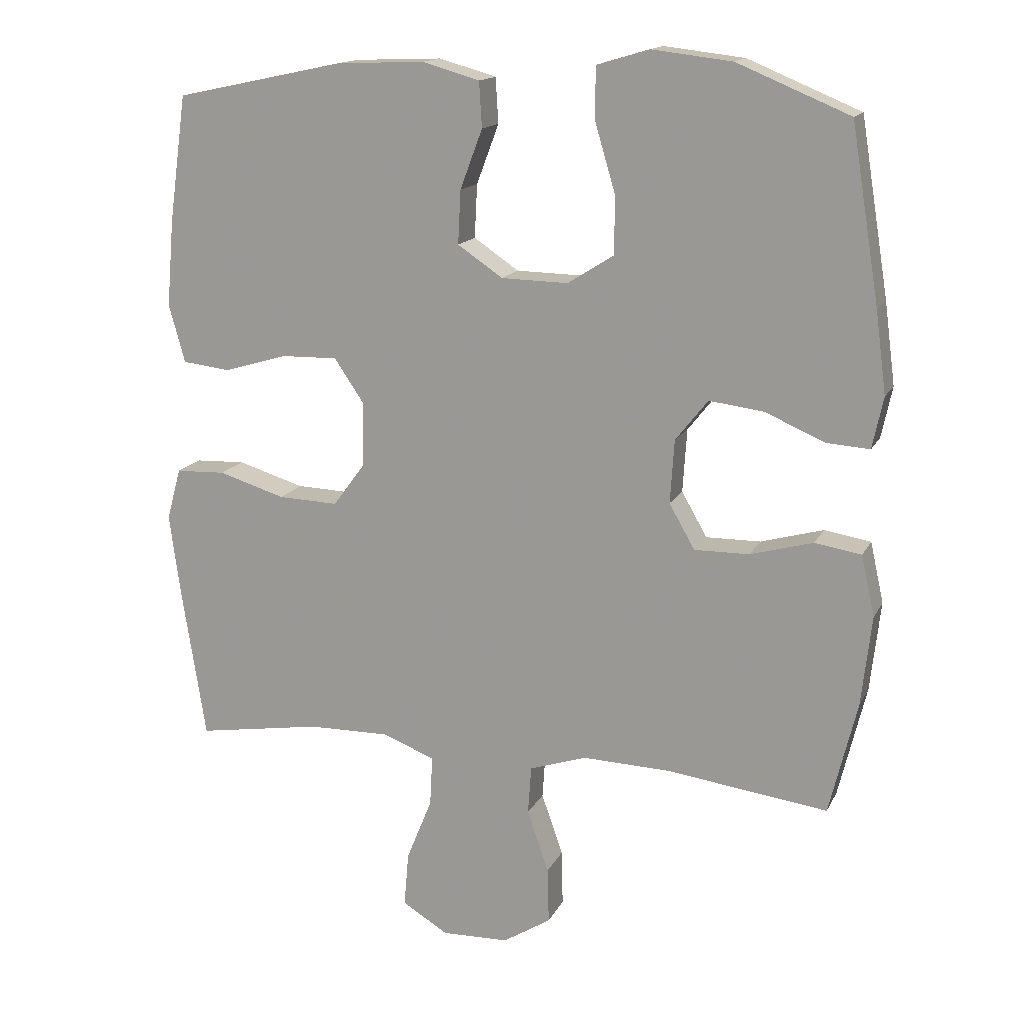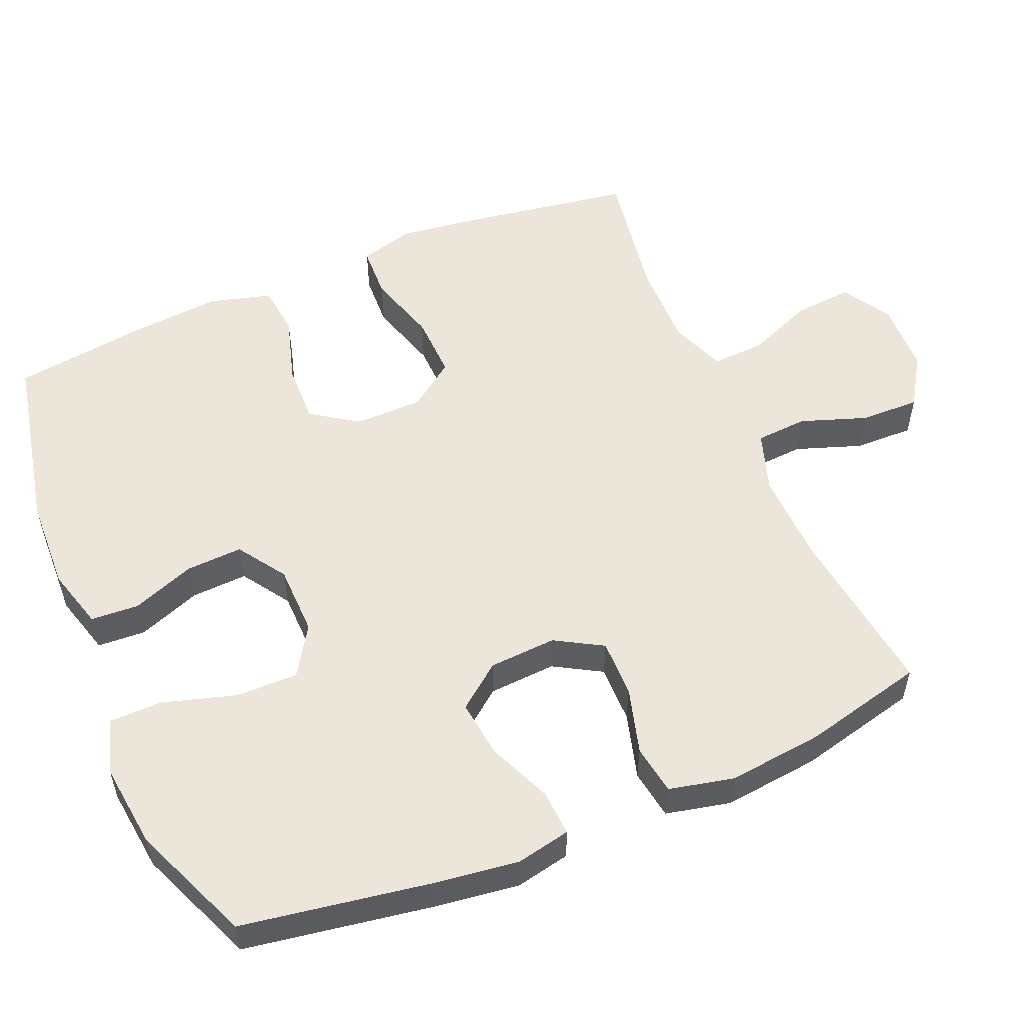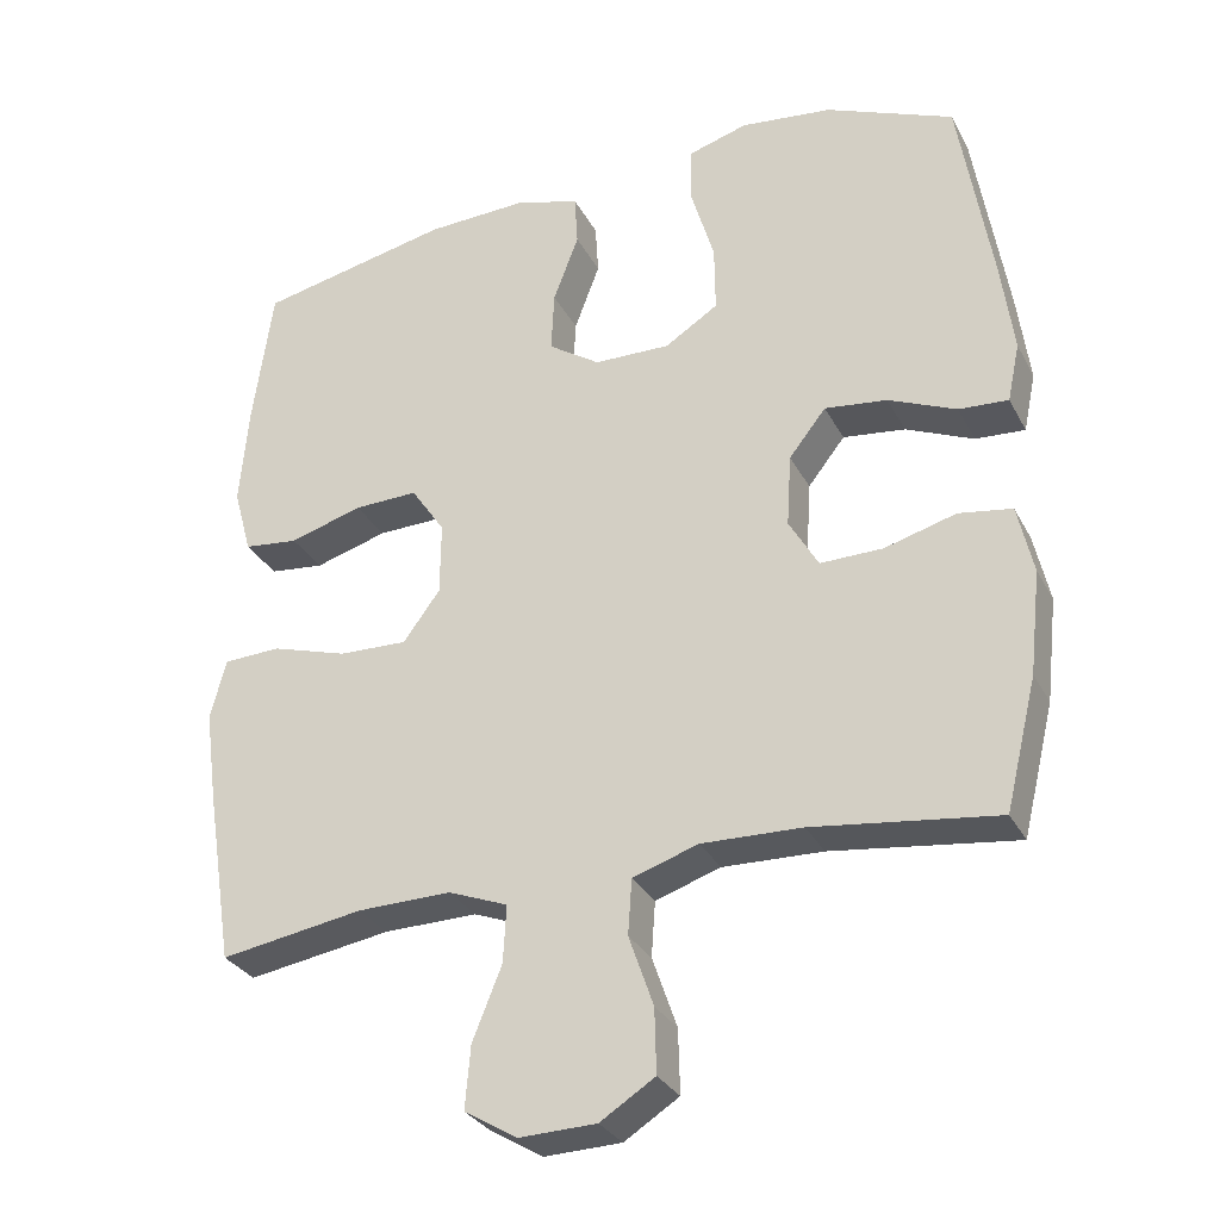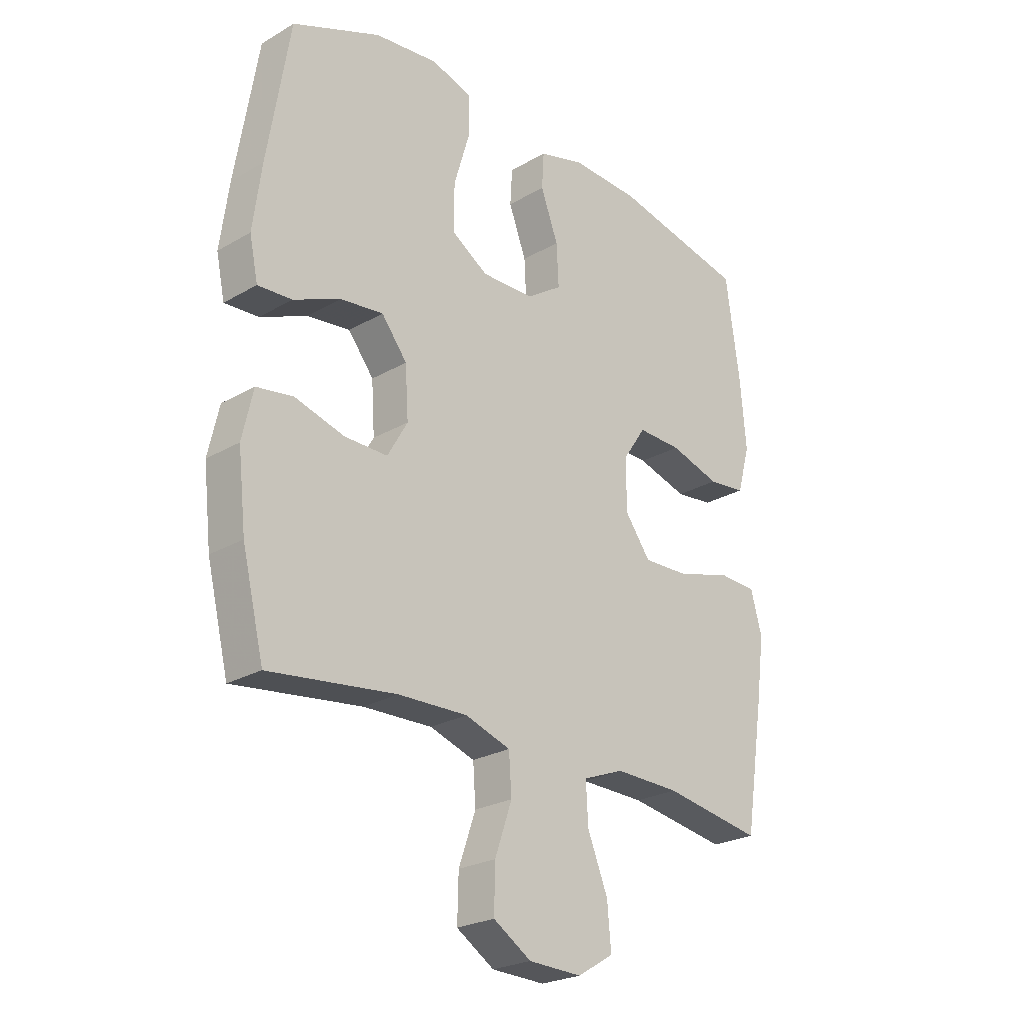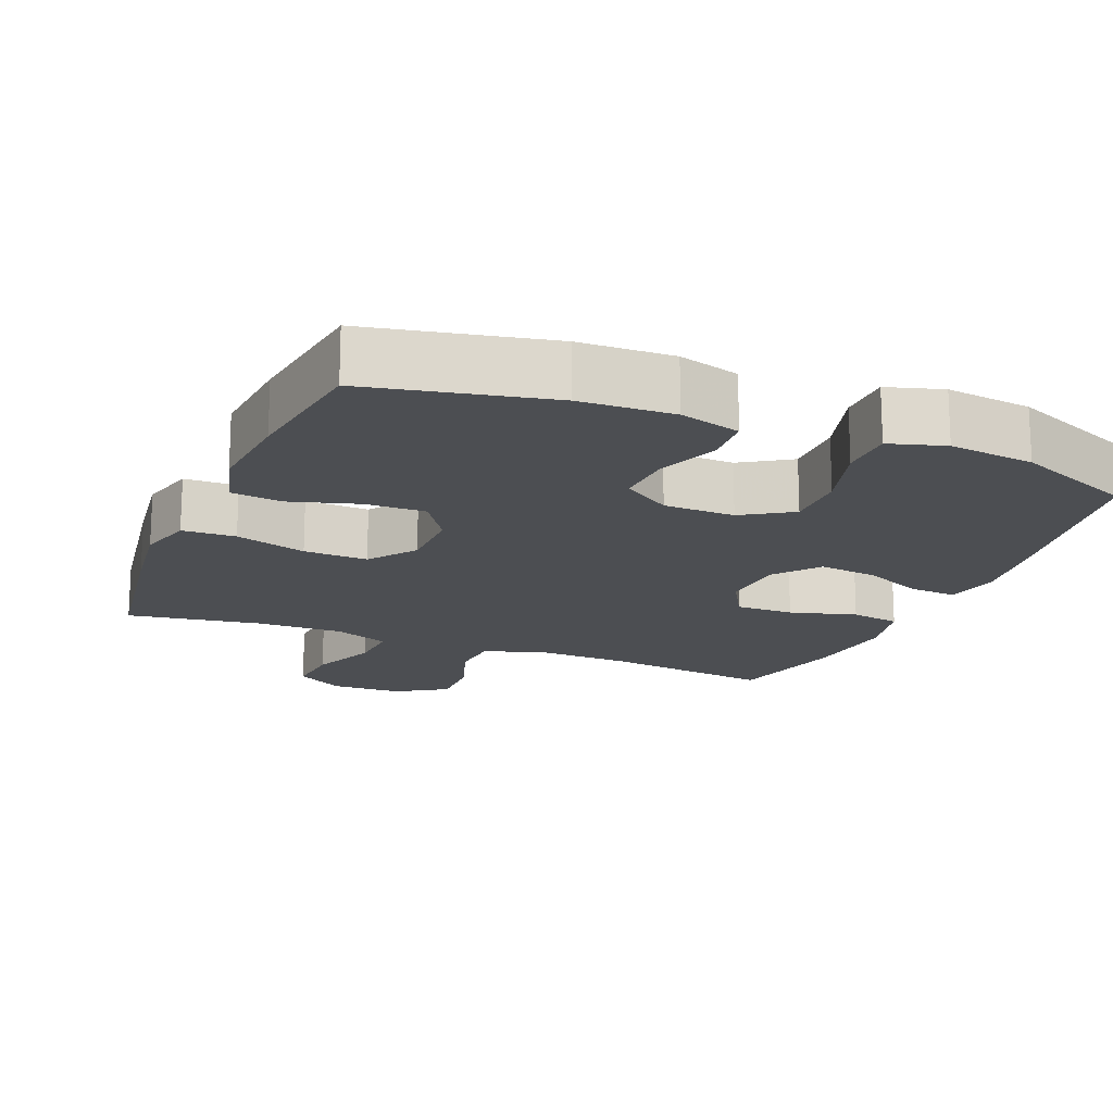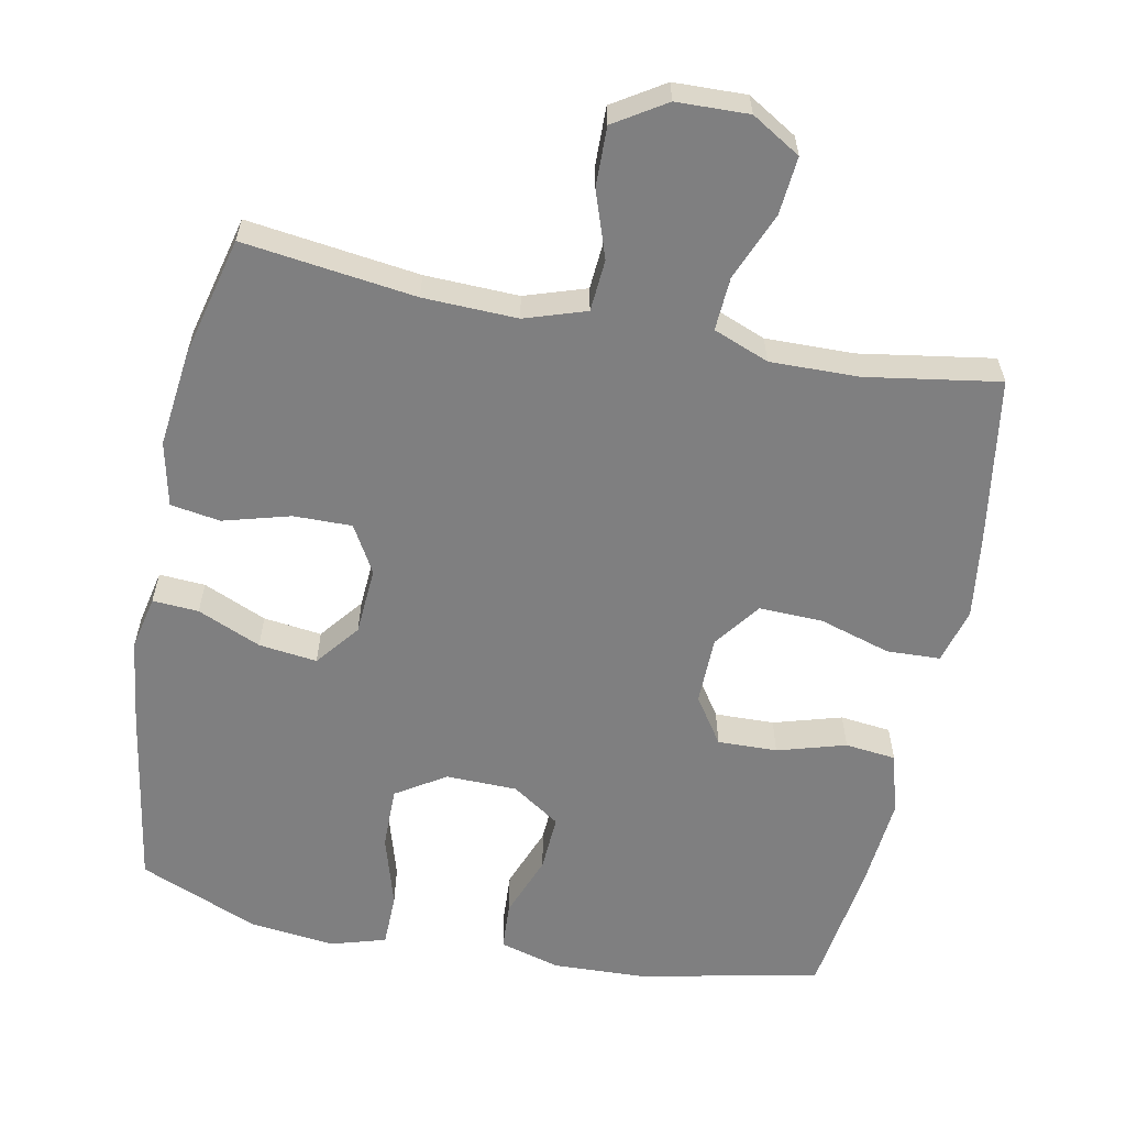
<metadata>
{"format":"obj","ext":"obj","renderer":"f3d","projection":"perspective","resolution":1024,"background":"white","views":[{"elev":15.3,"azim":19.1,"up":"+Z"},{"elev":54.3,"azim":67.1,"up":"+Y"},{"elev":-30.3,"azim":23.6,"up":"+Z"},{"elev":-24.7,"azim":133.5,"up":"+Z"},{"elev":-17.0,"azim":-22.4,"up":"+Y"},{"elev":-59.7,"azim":168.7,"up":"+Y"}]}
</metadata>
<code>
v -0.5 0.07 0.5
v -0.249 0.07 0.553
v -0.119 0.07 0.558
v -0.034 0.07 0.534
v -0.03 0.07 0.467
v -0.063 0.07 0.379
v -0.067 0.07 0.3
v 0 0.07 0.255
v 0.099 0.07 0.253
v 0.168 0.07 0.297
v 0.167 0.07 0.384
v 0.137 0.07 0.485
v 0.138 0.07 0.56
v 0.215 0.07 0.583
v 0.334 0.07 0.569
v 0.5 0.07 0.5
v 0.542 0.07 0.242
v 0.558 0.07 0.121
v 0.542 0.07 0.045
v 0.478 0.07 0.049
v 0.39 0.07 0.087
v 0.309 0.07 0.097
v 0.261 0.07 0.036
v 0.255 0.07 -0.058
v 0.293 0.07 -0.124
v 0.374 0.07 -0.123
v 0.467 0.07 -0.097
v 0.536 0.07 -0.108
v 0.556 0.07 -0.198
v 0.541 0.07 -0.332
v 0.5 0.07 -0.5
v 0.261 0.07 -0.469
v 0.131 0.07 -0.465
v 0.046 0.07 -0.493
v 0.041 0.07 -0.565
v 0.073 0.07 -0.657
v 0.075 0.07 -0.74
v 0.004 0.07 -0.785
v -0.096 0.07 -0.788
v -0.164 0.07 -0.747
v -0.157 0.07 -0.666
v -0.119 0.07 -0.572
v -0.115 0.07 -0.498
v -0.192 0.07 -0.468
v -0.314 0.07 -0.47
v -0.5 0.07 -0.5
v -0.536 0.07 -0.271
v -0.552 0.07 -0.152
v -0.531 0.07 -0.075
v -0.457 0.07 -0.072
v -0.358 0.07 -0.102
v -0.269 0.07 -0.105
v -0.221 0.07 -0.04
v -0.22 0.07 0.055
v -0.264 0.07 0.12
v -0.347 0.07 0.118
v -0.442 0.07 0.09
v -0.513 0.07 0.098
v -0.537 0.07 0.184
v -0.526 0.07 0.313
v -0.5 0 0.5
v -0.249 0 0.553
v -0.119 0 0.558
v -0.034 0 0.534
v -0.03 0 0.467
v -0.063 0 0.379
v -0.067 0 0.3
v 0 0 0.255
v 0.099 0 0.253
v 0.168 0 0.297
v 0.167 0 0.384
v 0.137 0 0.485
v 0.138 0 0.56
v 0.215 0 0.583
v 0.334 0 0.569
v 0.5 0 0.5
v 0.542 0 0.242
v 0.558 0 0.121
v 0.542 0 0.045
v 0.478 0 0.049
v 0.39 0 0.087
v 0.309 0 0.097
v 0.261 0 0.036
v 0.255 0 -0.058
v 0.293 0 -0.124
v 0.374 0 -0.123
v 0.467 0 -0.097
v 0.536 0 -0.108
v 0.556 0 -0.198
v 0.541 0 -0.332
v 0.5 0 -0.5
v 0.261 0 -0.469
v 0.131 0 -0.465
v 0.046 0 -0.493
v 0.041 0 -0.565
v 0.073 0 -0.657
v 0.075 0 -0.74
v 0.004 0 -0.785
v -0.096 0 -0.788
v -0.164 0 -0.747
v -0.157 0 -0.666
v -0.119 0 -0.572
v -0.115 0 -0.498
v -0.192 0 -0.468
v -0.314 0 -0.47
v -0.5 0 -0.5
v -0.536 0 -0.271
v -0.552 0 -0.152
v -0.531 0 -0.075
v -0.457 0 -0.072
v -0.358 0 -0.102
v -0.269 0 -0.105
v -0.221 0 -0.04
v -0.22 0 0.055
v -0.264 0 0.12
v -0.347 0 0.118
v -0.442 0 0.09
v -0.513 0 0.098
v -0.537 0 0.184
v -0.526 0 0.313
f 4 5 6
f 3 4 6
f 2 3 6
f 1 2 6
f 60 1 6
f 59 60 6
f 58 59 6
f 57 58 6
f 56 57 6
f 55 56 6 7
f 54 55 7 8
f 53 54 8 9
f 52 53 9 10
f 49 50 51
f 48 49 51
f 47 48 51
f 46 47 51
f 45 46 51
f 44 45 51 52
f 43 44 52 10
f 40 41 42
f 39 40 42
f 38 39 42
f 37 38 42
f 36 37 42
f 35 36 42
f 34 35 42 43
f 33 34 43 10
f 30 31 32
f 29 30 32
f 28 29 32
f 27 28 32
f 26 27 32
f 25 26 32 33
f 24 25 33
f 23 24 33 10
f 19 20 21
f 18 19 21
f 17 18 21
f 16 17 21
f 15 16 21
f 14 15 21
f 13 14 21
f 12 13 21
f 11 12 21
f 11 21 22
f 10 11 22 23
f 66 65 64
f 66 64 63
f 66 63 62
f 66 62 61
f 66 61 120
f 66 120 119
f 66 119 118
f 66 118 117
f 66 117 116
f 67 66 116 115
f 68 67 115 114
f 69 68 114 113
f 70 69 113 112
f 111 110 109
f 111 109 108
f 111 108 107
f 111 107 106
f 111 106 105
f 112 111 105 104
f 70 112 104 103
f 102 101 100
f 102 100 99
f 102 99 98
f 102 98 97
f 102 97 96
f 102 96 95
f 103 102 95 94
f 70 103 94 93
f 92 91 90
f 92 90 89
f 92 89 88
f 92 88 87
f 92 87 86
f 93 92 86 85
f 93 85 84
f 70 93 84 83
f 81 80 79
f 81 79 78
f 81 78 77
f 81 77 76
f 81 76 75
f 81 75 74
f 81 74 73
f 81 73 72
f 81 72 71
f 82 81 71
f 83 82 71 70
f 1 61 62 2
f 2 62 63 3
f 3 63 64 4
f 4 64 65 5
f 5 65 66 6
f 6 66 67 7
f 7 67 68 8
f 8 68 69 9
f 9 69 70 10
f 10 70 71 11
f 11 71 72 12
f 12 72 73 13
f 13 73 74 14
f 14 74 75 15
f 15 75 76 16
f 16 76 77 17
f 17 77 78 18
f 18 78 79 19
f 19 79 80 20
f 20 80 81 21
f 21 81 82 22
f 22 82 83 23
f 23 83 84 24
f 24 84 85 25
f 25 85 86 26
f 26 86 87 27
f 27 87 88 28
f 28 88 89 29
f 29 89 90 30
f 30 90 91 31
f 31 91 92 32
f 32 92 93 33
f 33 93 94 34
f 34 94 95 35
f 35 95 96 36
f 36 96 97 37
f 37 97 98 38
f 38 98 99 39
f 39 99 100 40
f 40 100 101 41
f 41 101 102 42
f 42 102 103 43
f 43 103 104 44
f 44 104 105 45
f 45 105 106 46
f 46 106 107 47
f 47 107 108 48
f 48 108 109 49
f 49 109 110 50
f 50 110 111 51
f 51 111 112 52
f 52 112 113 53
f 53 113 114 54
f 54 114 115 55
f 55 115 116 56
f 56 116 117 57
f 57 117 118 58
f 58 118 119 59
f 59 119 120 60
f 60 120 61 1

</code>
